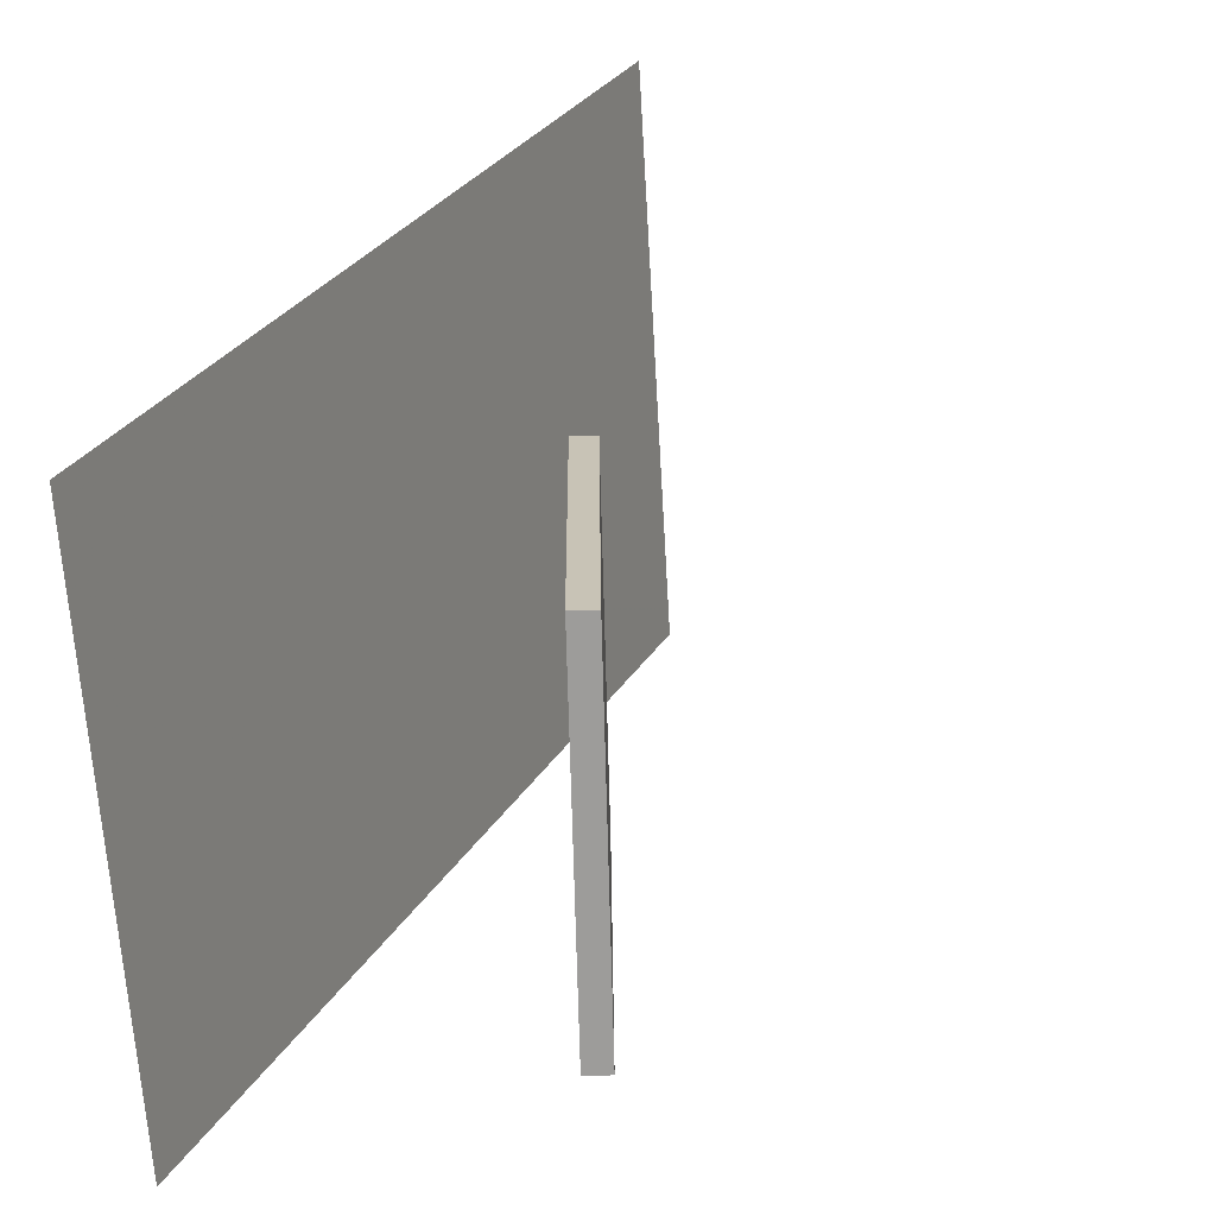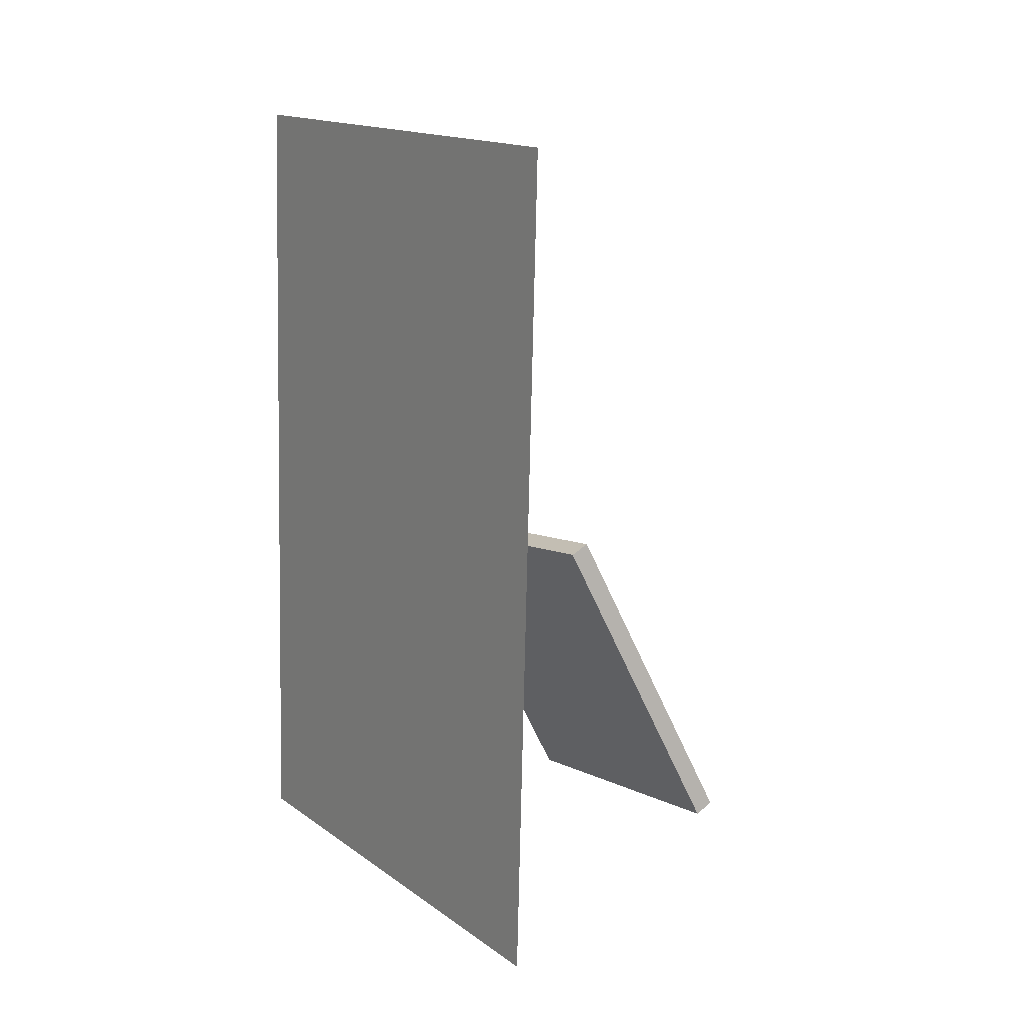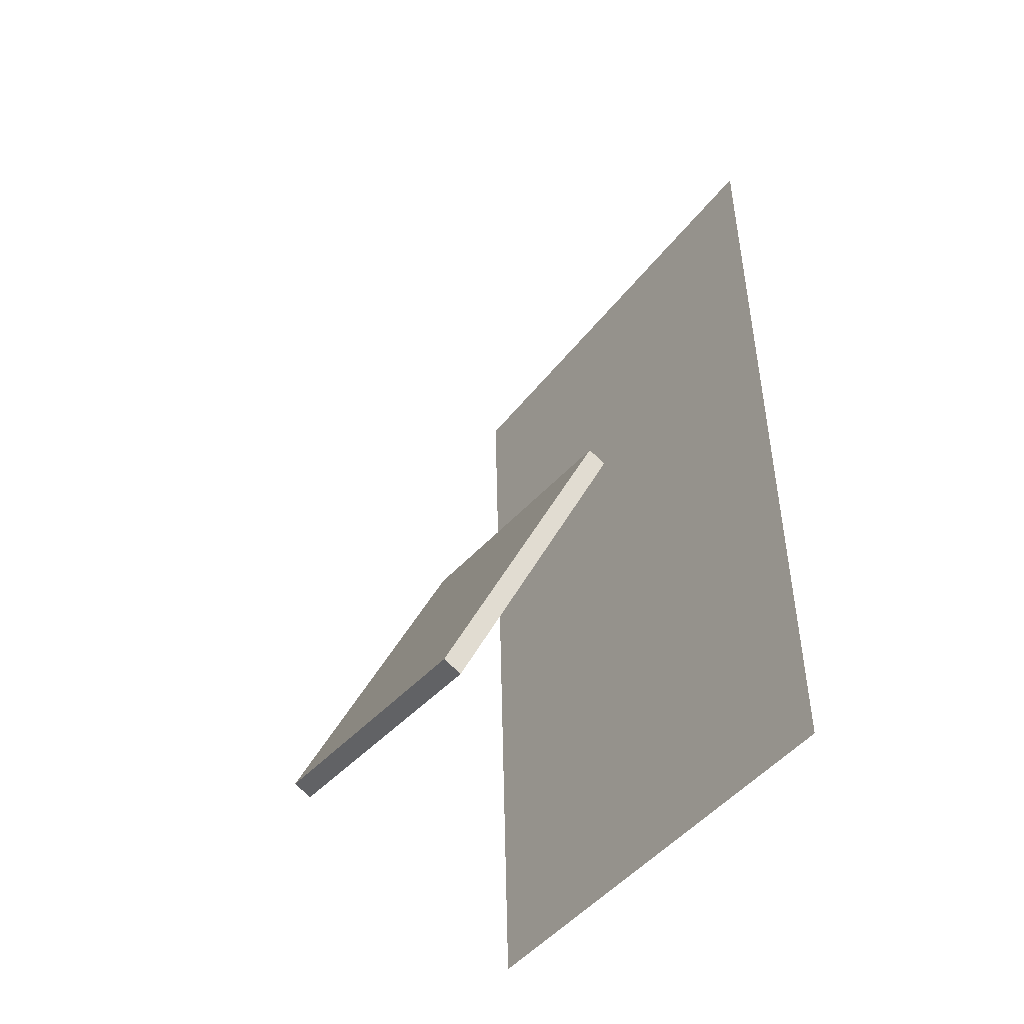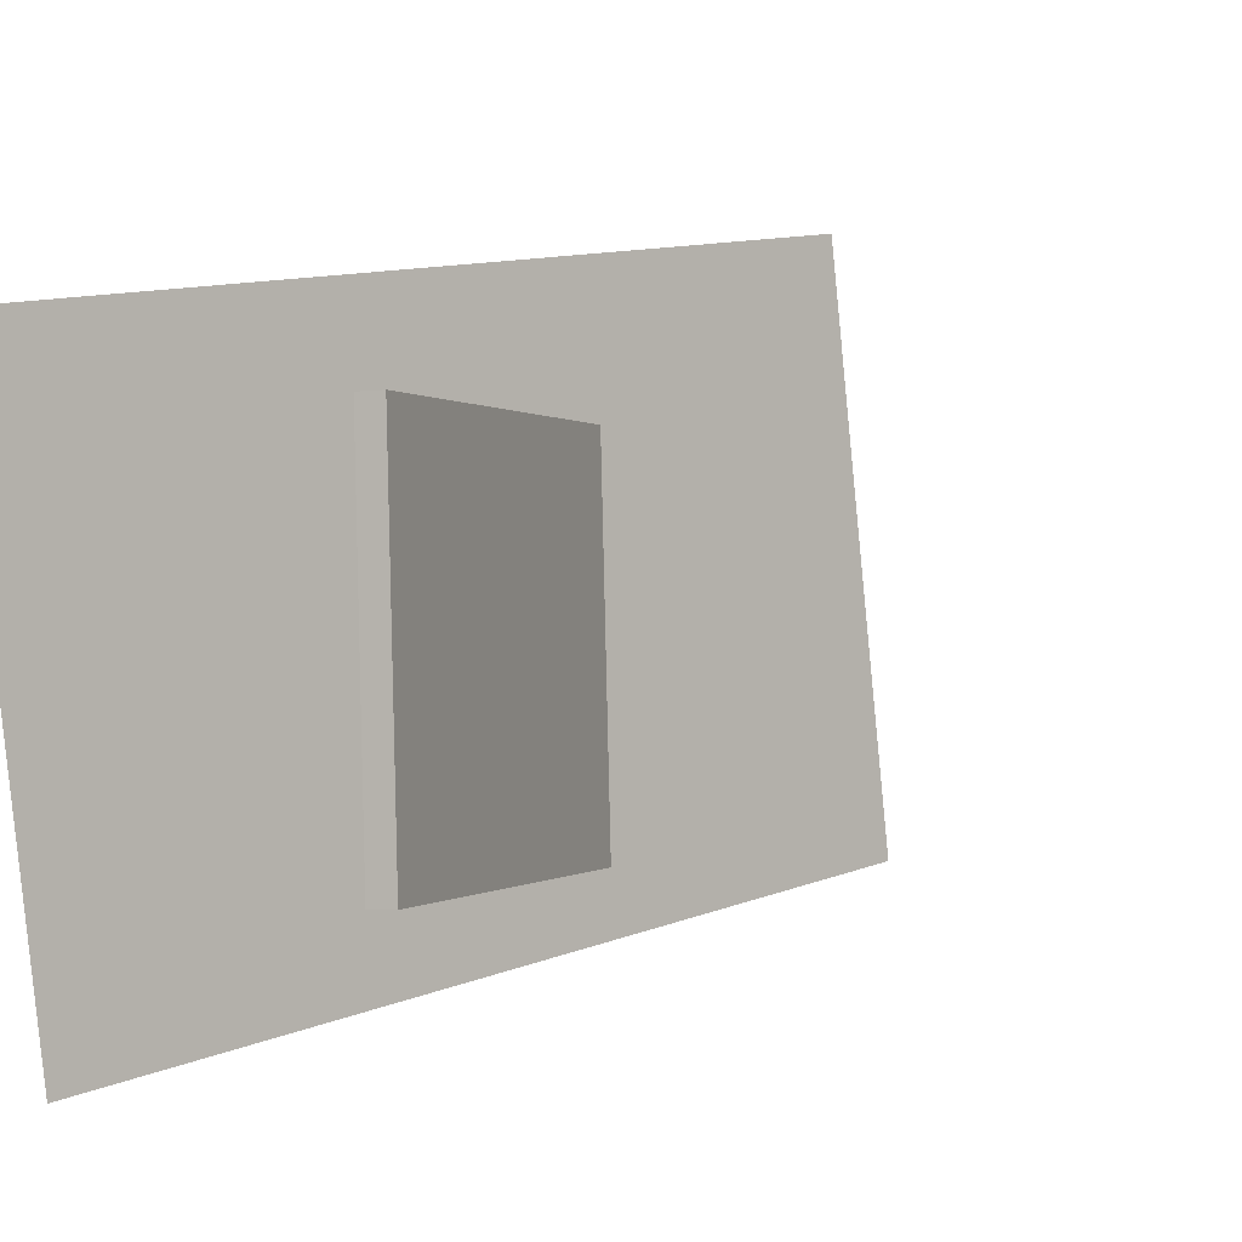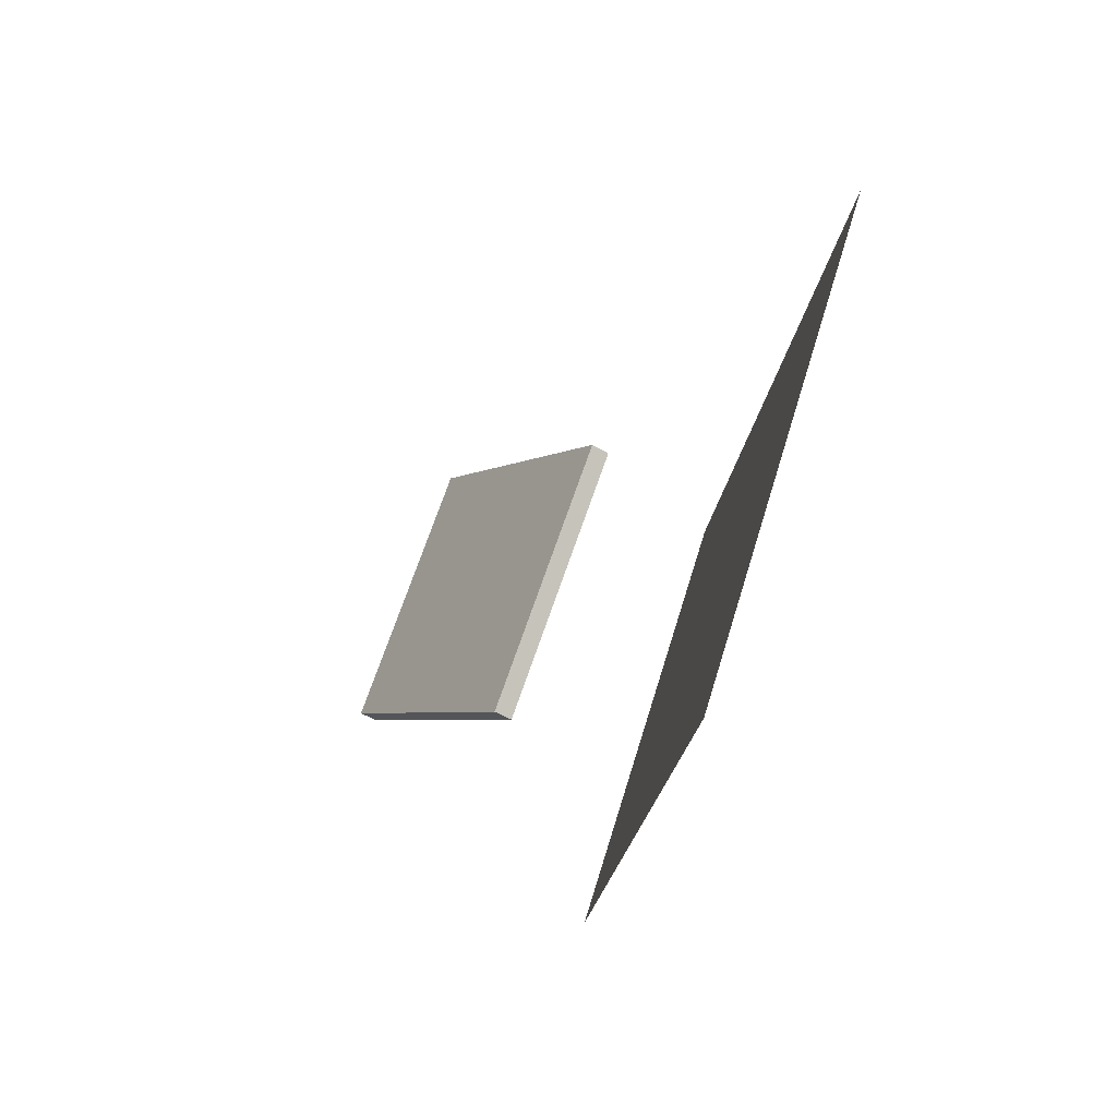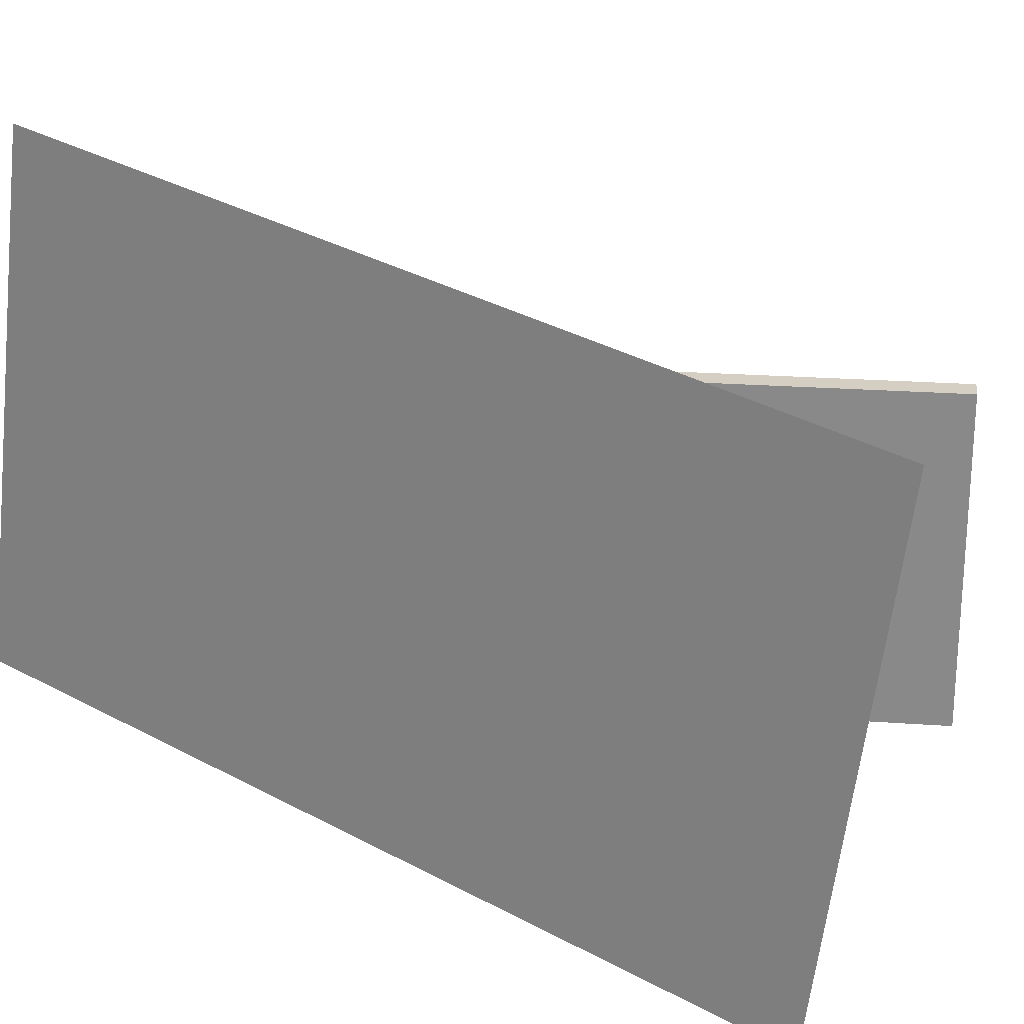
<metadata>
{"format":"obj","ext":"obj","renderer":"f3d","projection":"perspective","resolution":1024,"background":"white","views":[{"elev":20.0,"azim":29.2,"up":"+Z"},{"elev":5.8,"azim":-33.8,"up":"+Y"},{"elev":-33.7,"azim":146.4,"up":"+Y"},{"elev":0.1,"azim":50.0,"up":"+Z"},{"elev":75.5,"azim":-162.0,"up":"+Y"},{"elev":24.0,"azim":-53.3,"up":"+Z"}]}
</metadata>
<code>
v -0.1064 -0.3589 -0.3523
v -0.09913 -0.4422 0.2493
v -0.1064 -0.3589 -0.3523
v -0.09913 -0.4422 0.2493
v -0.1697 0.6041 -0.2182
v -0.1625 0.5208 0.3834
v -0.1697 0.6041 -0.2182
v -0.1625 0.5208 0.3834
f 1.0 7.0 5.0
f 1.0 3.0 7.0
f 1.0 4.0 3.0
f 1.0 2.0 4.0
f 3.0 8.0 7.0
f 3.0 4.0 8.0
f 5.0 7.0 8.0
f 5.0 8.0 6.0
f 1.0 5.0 6.0
f 1.0 6.0 2.0
f 2.0 6.0 8.0
f 2.0 8.0 4.0
v 0.2487 -0.3147 -0.1821
v 0.2399 -0.3185 0.1741
v 0.04489 0.04489 -0.1833
v 0.03615 0.0411 0.1729
v 0.27 -0.3026 -0.1815
v 0.2613 -0.3064 0.1748
v 0.06622 0.05698 -0.1827
v 0.05748 0.05319 0.1736
f 9.0 15.0 13.0
f 9.0 11.0 15.0
f 9.0 12.0 11.0
f 9.0 10.0 12.0
f 11.0 16.0 15.0
f 11.0 12.0 16.0
f 13.0 15.0 16.0
f 13.0 16.0 14.0
f 9.0 13.0 14.0
f 9.0 14.0 10.0
f 10.0 14.0 16.0
f 10.0 16.0 12.0

</code>
